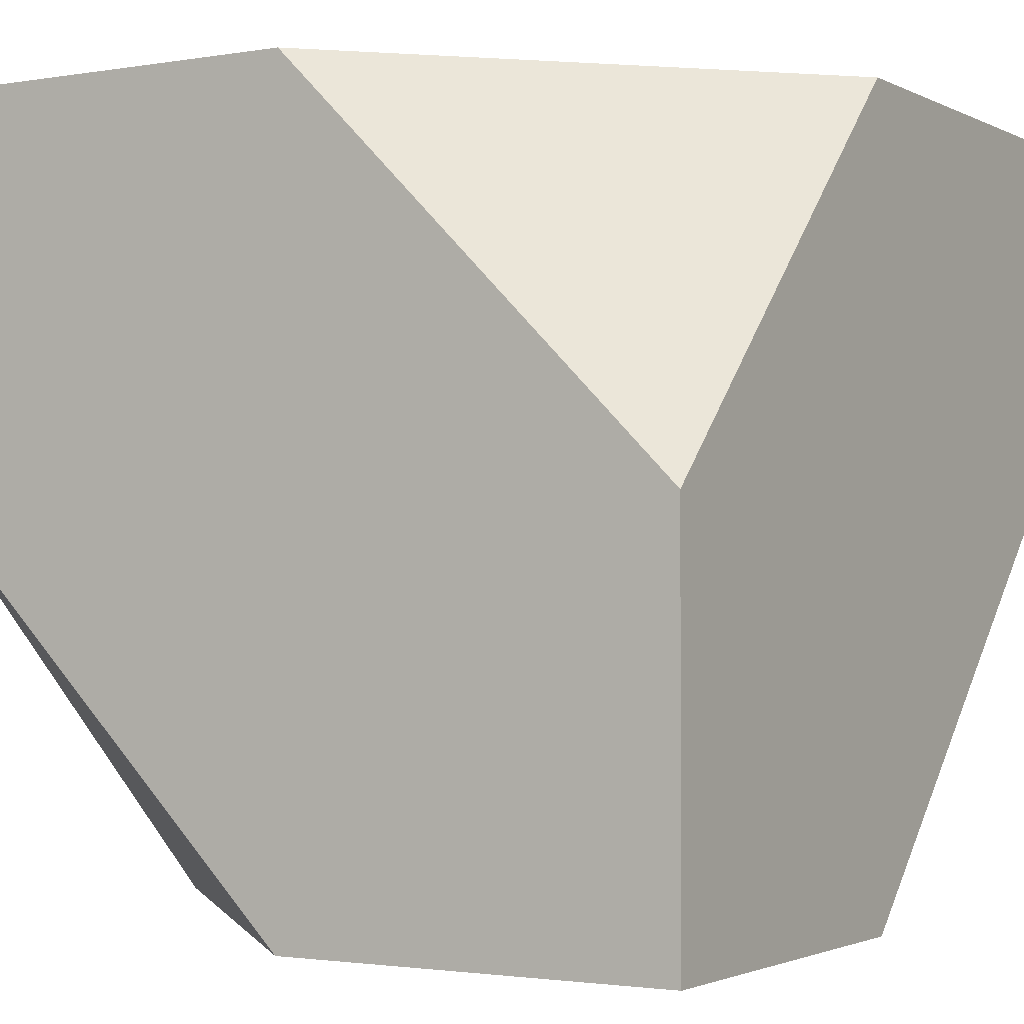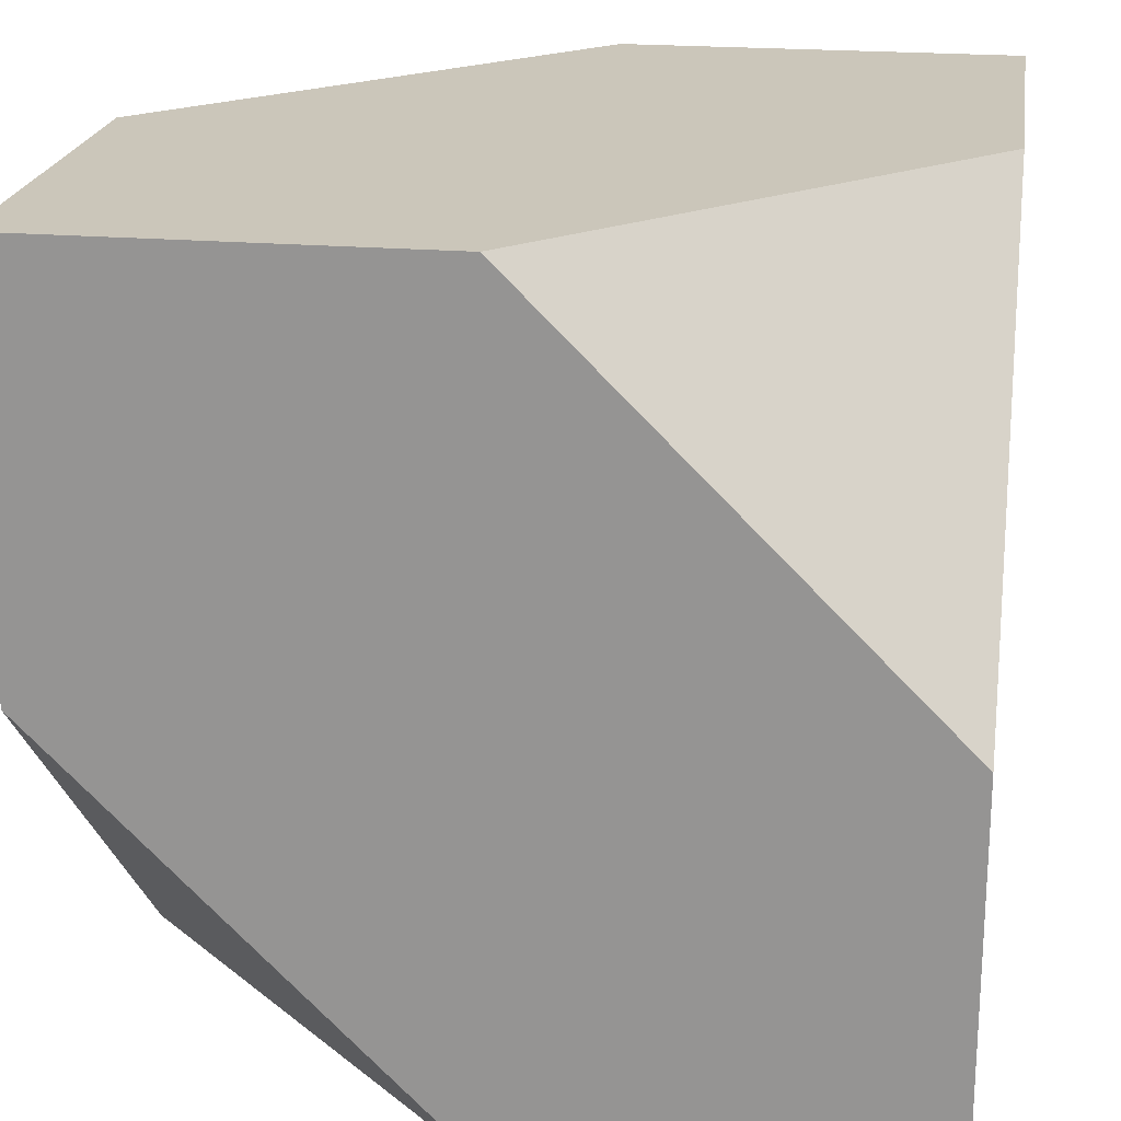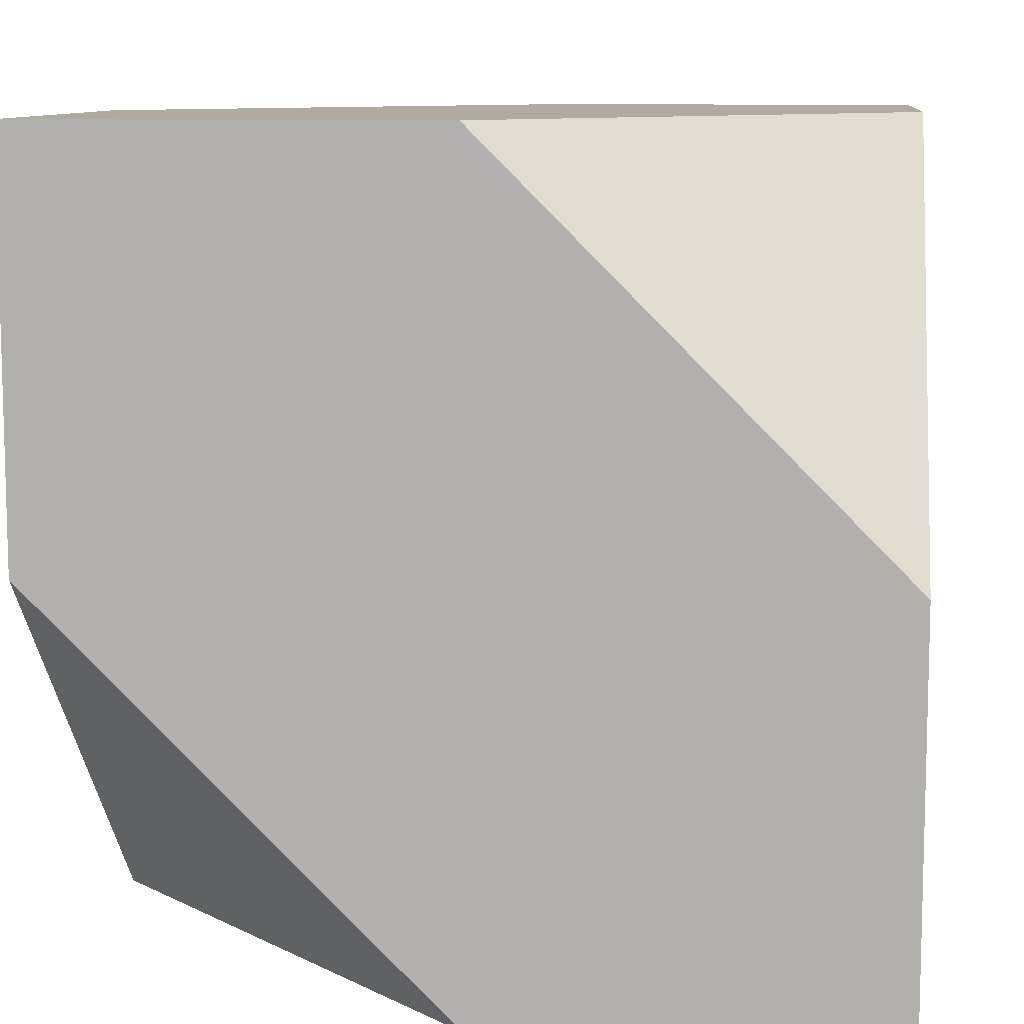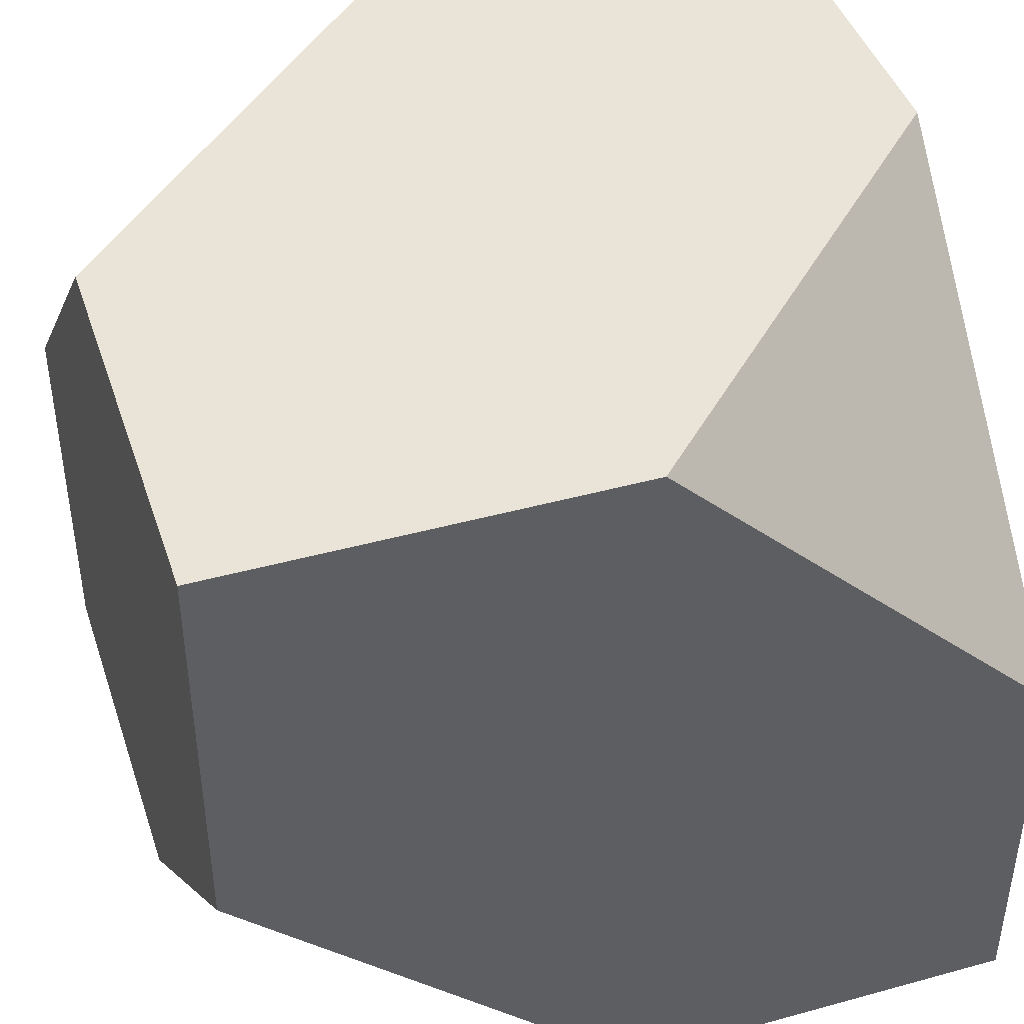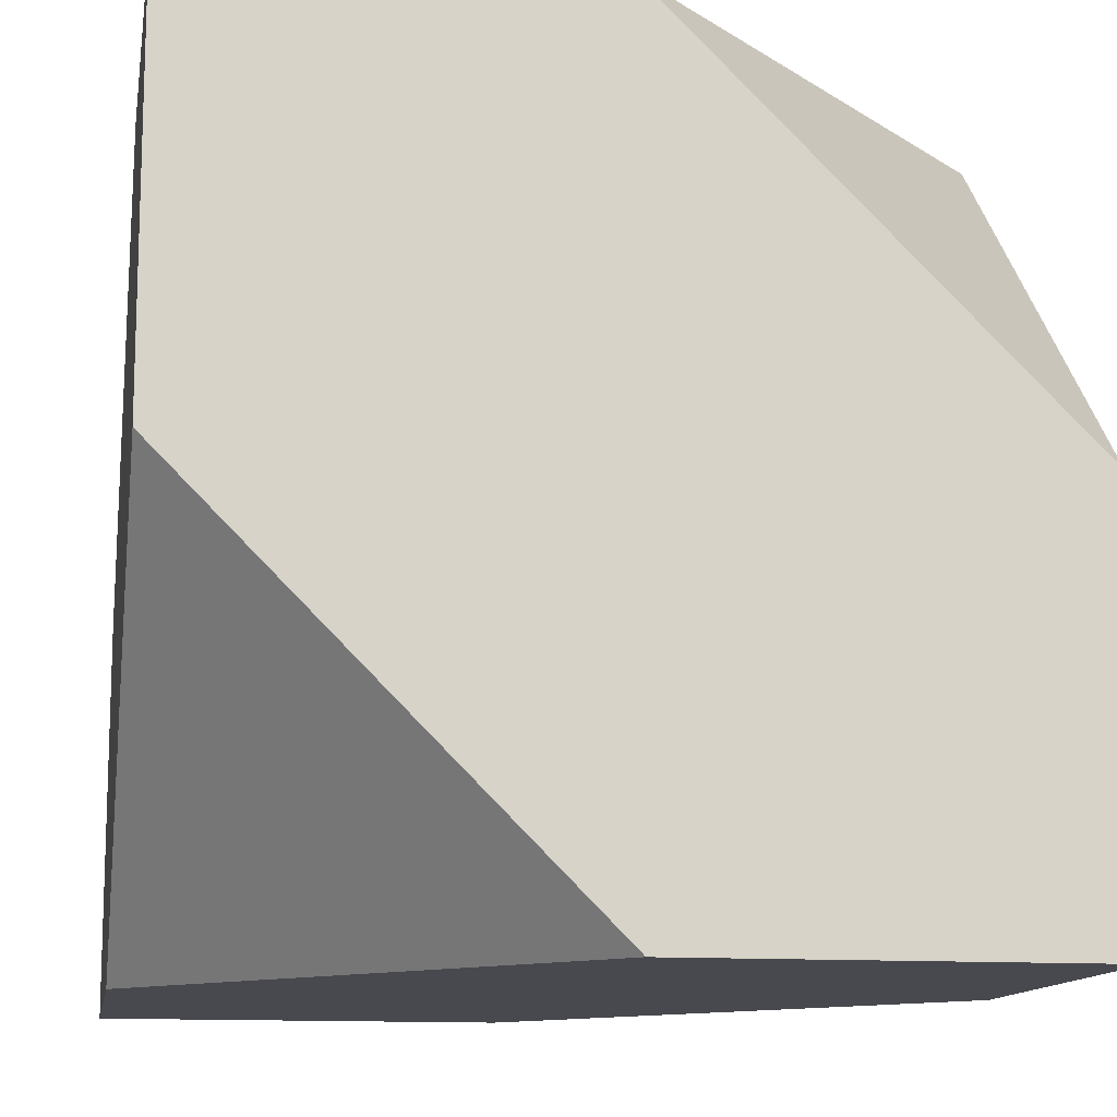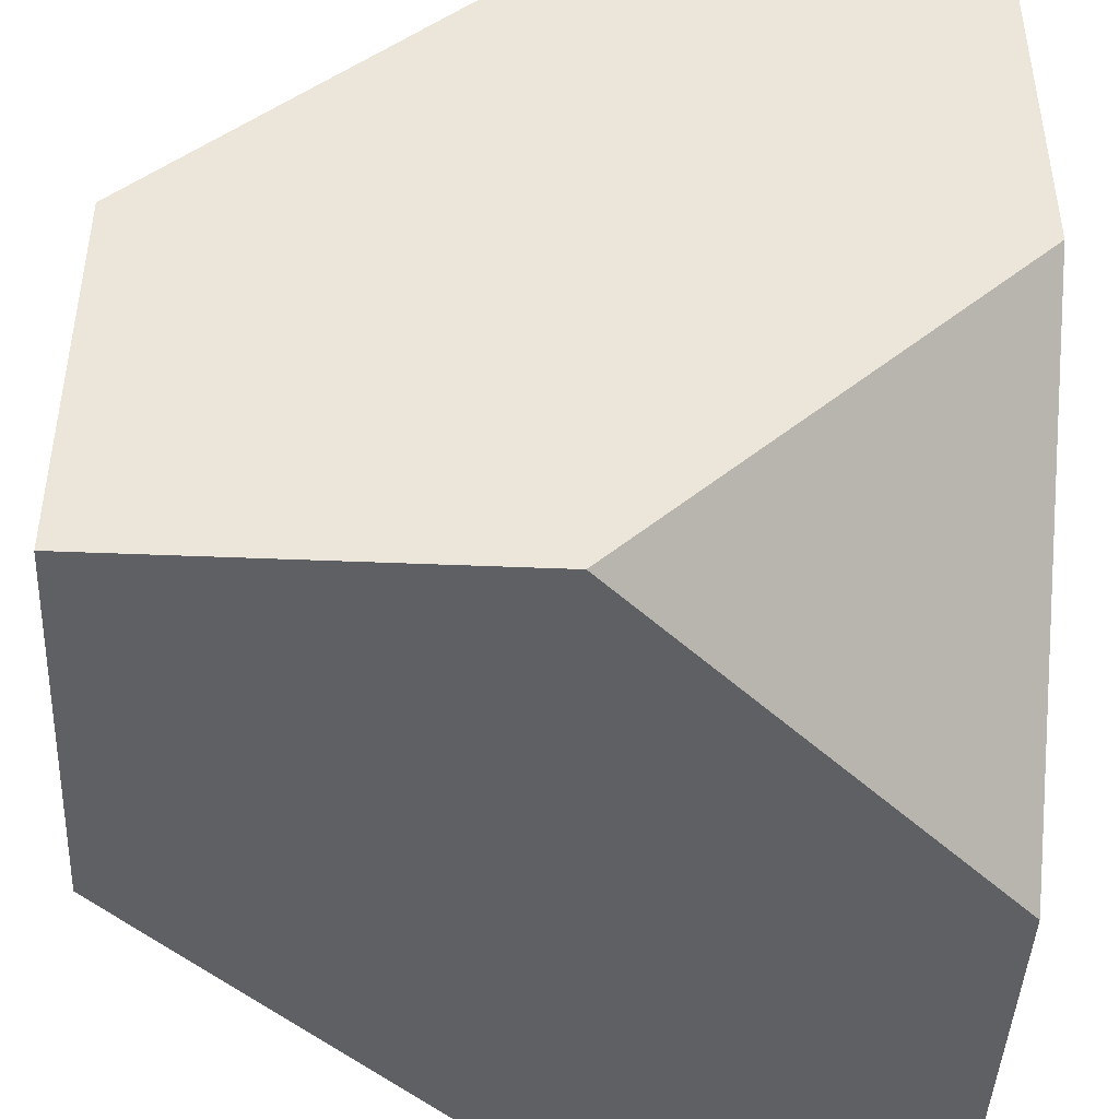
<metadata>
{"format":"obj","ext":"obj","renderer":"f3d","projection":"perspective","resolution":1024,"background":"white","views":[{"elev":-1.9,"azim":-58.8,"up":"+Y"},{"elev":21.2,"azim":-81.4,"up":"+Y"},{"elev":9.7,"azim":96.3,"up":"+Y"},{"elev":43.5,"azim":162.0,"up":"+Z"},{"elev":-12.7,"azim":-9.6,"up":"+Z"},{"elev":-44.3,"azim":-92.8,"up":"+Z"}]}
</metadata>
<code>
o MC4_1
v 32 2 0
v 34 4 0
v 32 4 -2
v 34 4 0
v 34 0 0
v 36 2 0
v 36 0 -2
v 36 2 0
v 32 2 -4
v 32 0 -2
v 34 0 -4
v 32 0 -2
v 34 4 -4
v 36 2 -4
v 36 4 -2
v 36 2 -4
v 32 4 -2
v 32 2 0
v 32 0 -2
v 32 2 -4
v 32 0 0
v 32 4 -4
v 36 2 0
v 36 0 -2
v 36 2 -4
v 36 4 -2
v 36 0 -4
v 36 4 0
v 32 2 0
v 34 4 0
v 36 2 0
v 34 0 0
v 32 0 0
v 36 4 0
v 34 0 -4
v 32 2 -4
v 34 4 -4
v 36 2 -4
v 32 4 -4
v 36 0 -4
v 36 0 -2
v 34 0 0
v 32 0 -2
v 34 0 -4
v 32 0 0
v 36 0 -4
v 34 4 0
v 32 4 -2
v 34 4 -4
v 36 4 -2
v 32 4 -4
v 36 4 0
f 2 3 1
f 6 5 7
f 10 9 11
f 14 13 15
f 18 19 21
f 20 19 18
f 22 20 17
f 18 17 20
f 26 28 23
f 24 25 23
f 26 23 25
f 27 25 24
f 32 29 33
f 30 29 31
f 32 31 29
f 34 30 31
f 36 39 37
f 38 36 37
f 40 35 38
f 36 38 35
f 42 45 43
f 44 41 43
f 42 43 41
f 46 41 44
f 48 49 51
f 50 49 48
f 52 50 47
f 48 47 50

</code>
